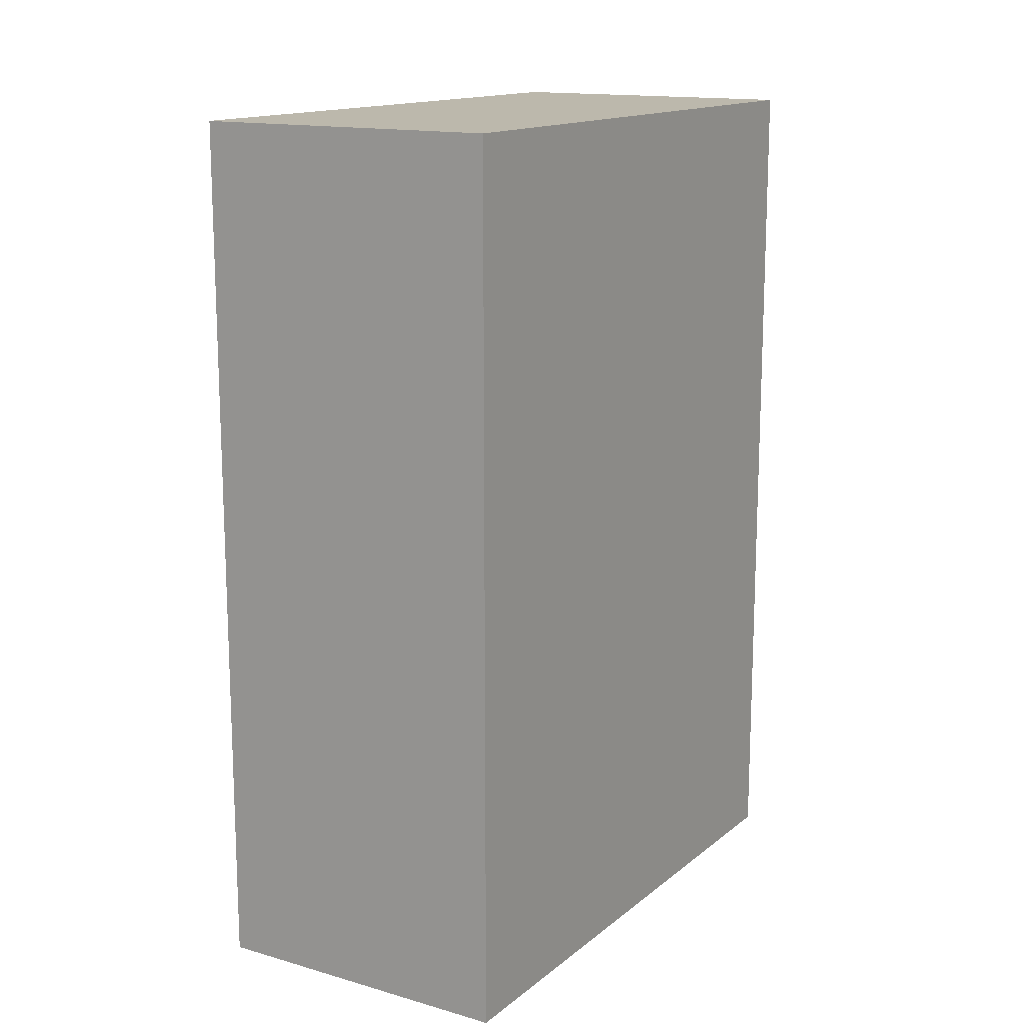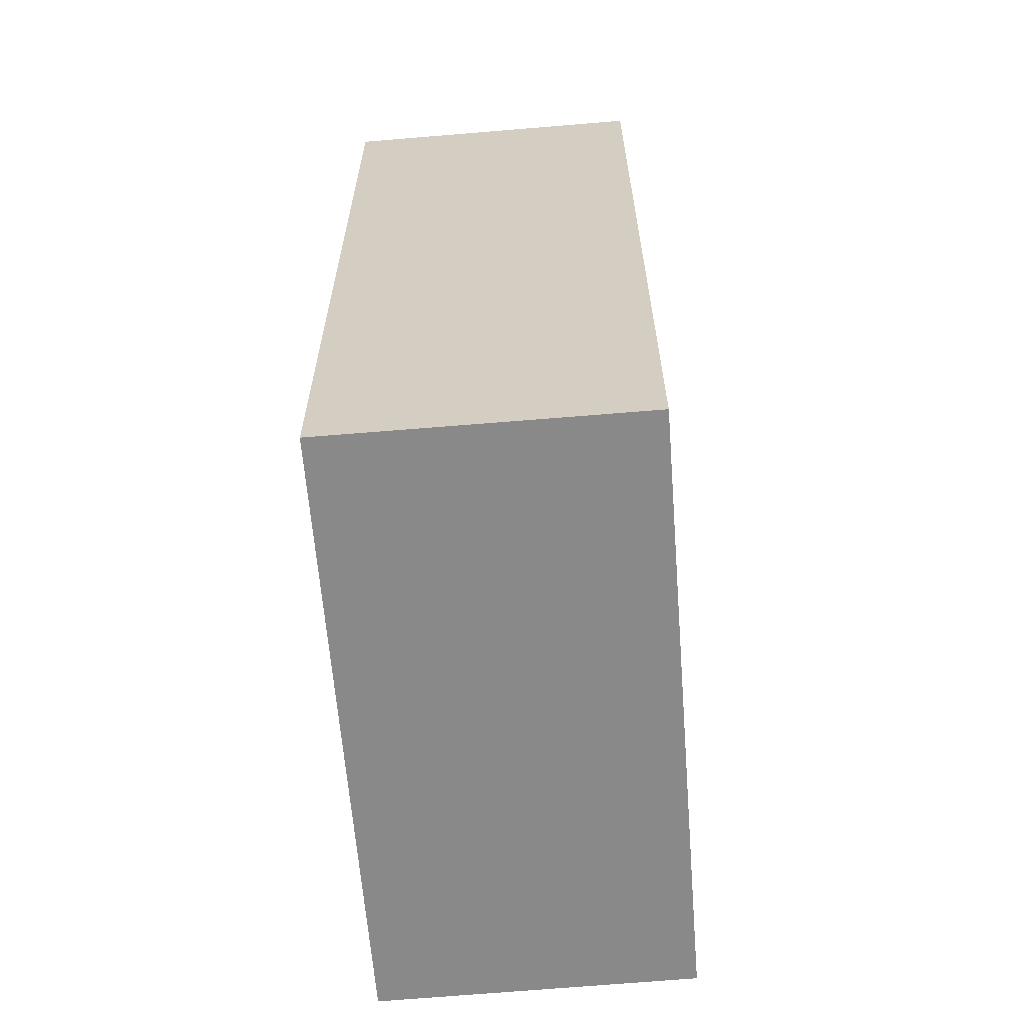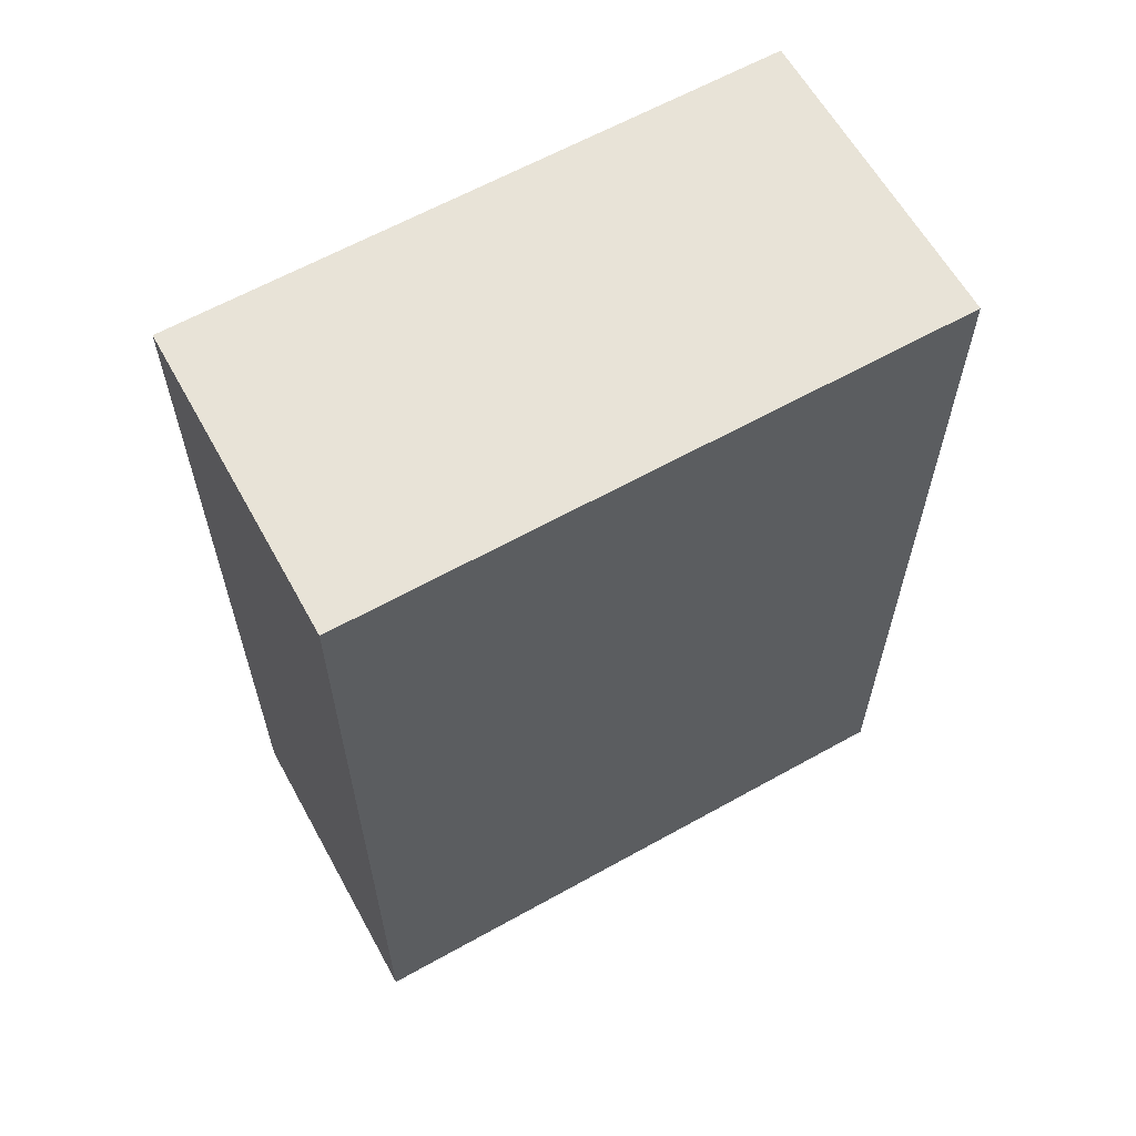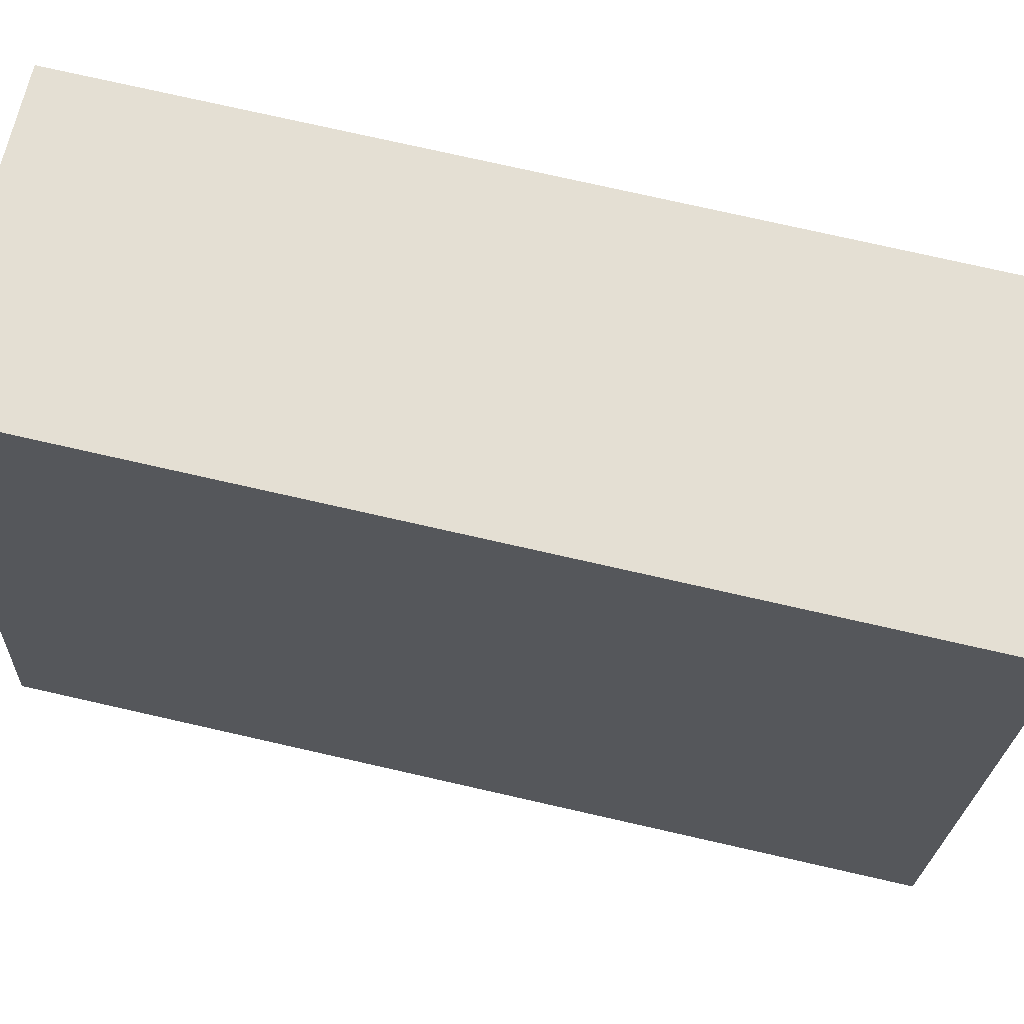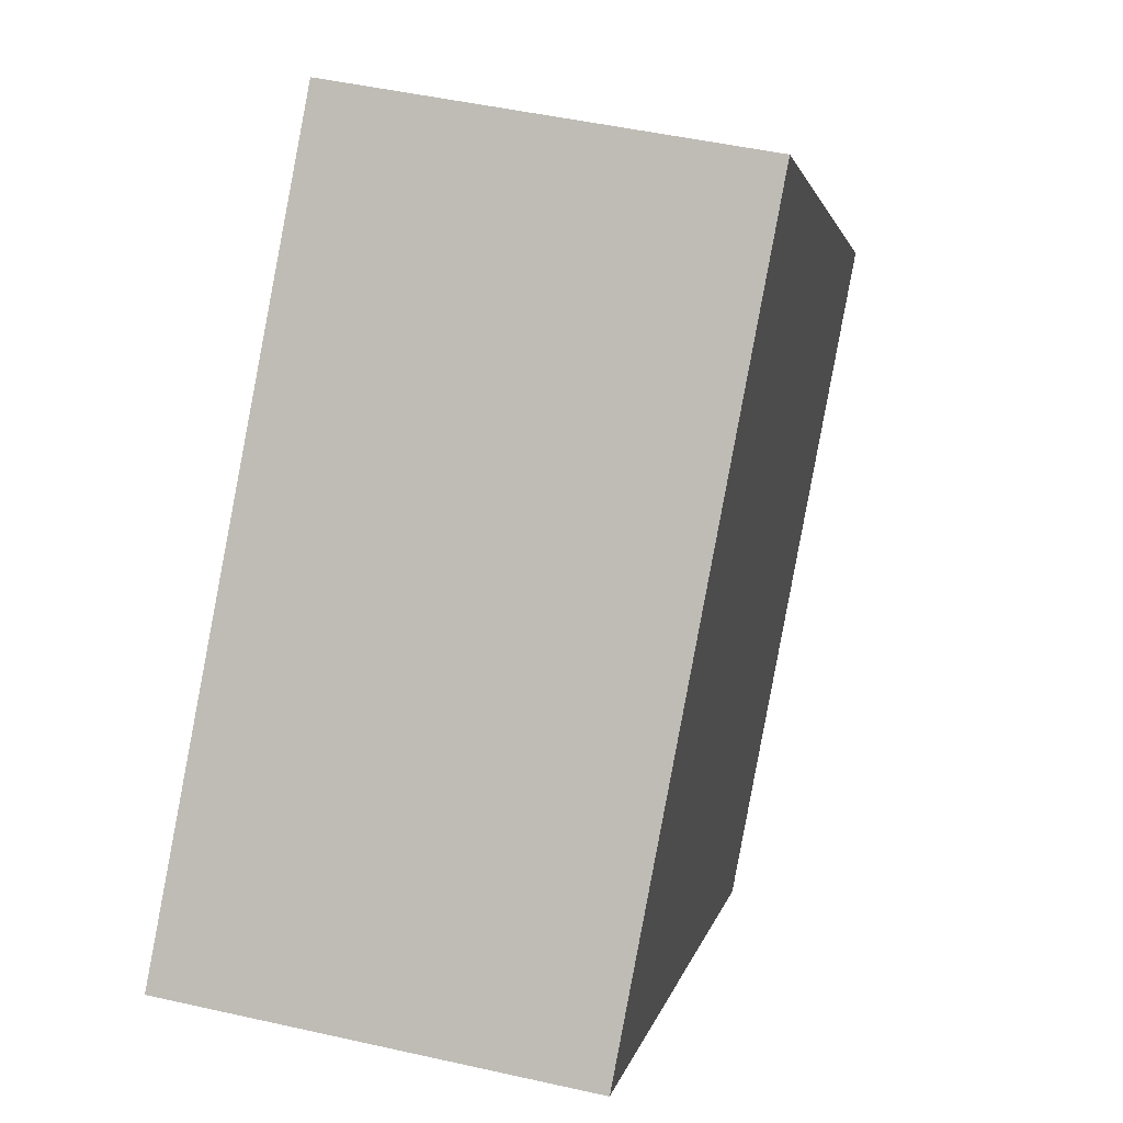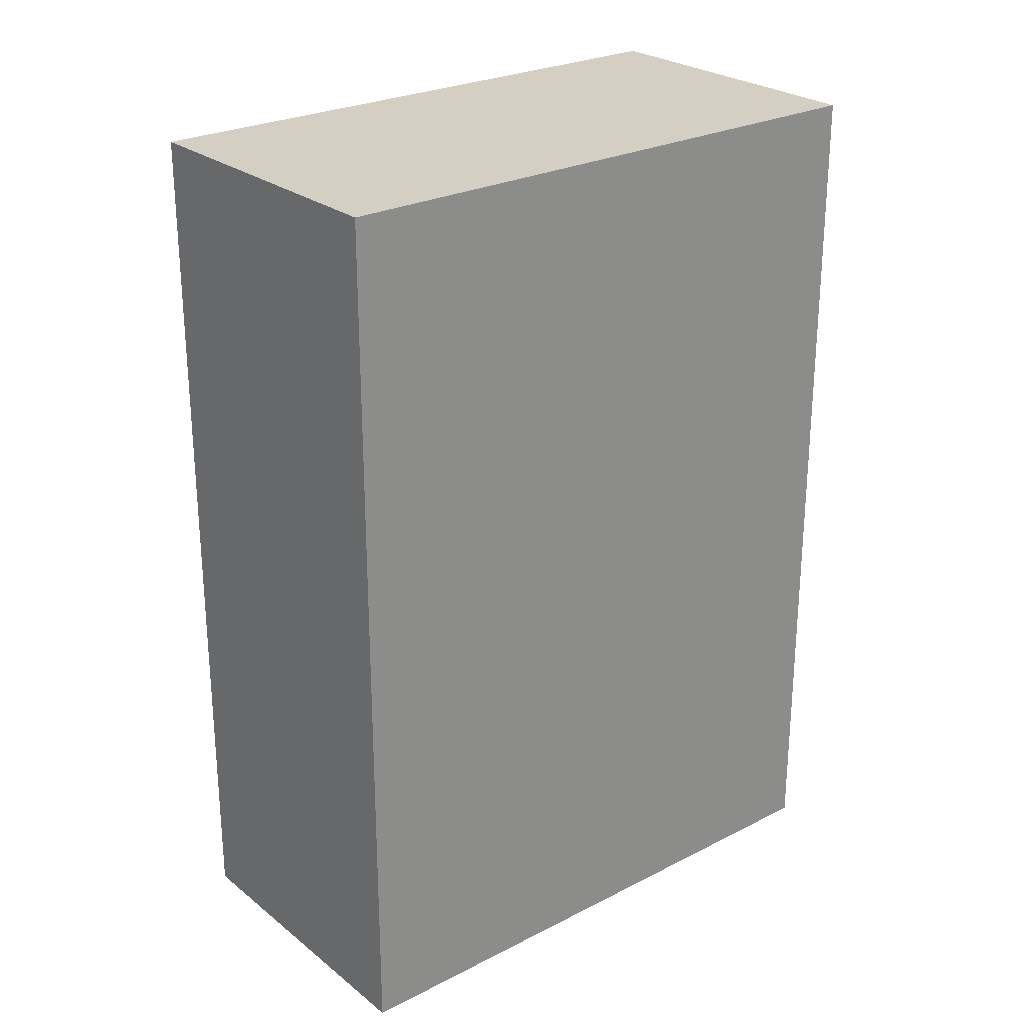
<metadata>
{"format":"obj","ext":"obj","renderer":"f3d","projection":"perspective","resolution":1024,"background":"white","views":[{"elev":14.6,"azim":-137.7,"up":"+Y"},{"elev":-63.3,"azim":-164.7,"up":"+Y"},{"elev":62.3,"azim":71.2,"up":"+Y"},{"elev":77.1,"azim":-77.3,"up":"+Z"},{"elev":2.1,"azim":8.6,"up":"+Z"},{"elev":25.7,"azim":-118.5,"up":"+Y"}]}
</metadata>
<code>
v  4.019 11.38 -0.743
v  1.48 11.38 7.792
v  5.503 11.38 7.081
v  0 11.38 6.966e-16
v  5.503 -4.336e-16 7.081
v  4.019 4.55e-17 -0.743
v  0 0 0
v  1.48 -4.771e-16 7.792
g defaultobject
f 1 2 3
f 2 1 4
f 5 1 3
f 1 5 6
f 6 4 1
f 4 6 7
f 7 2 4
f 2 7 8
f 8 3 2
f 3 8 5
f 8 6 5
f 6 8 7

</code>
